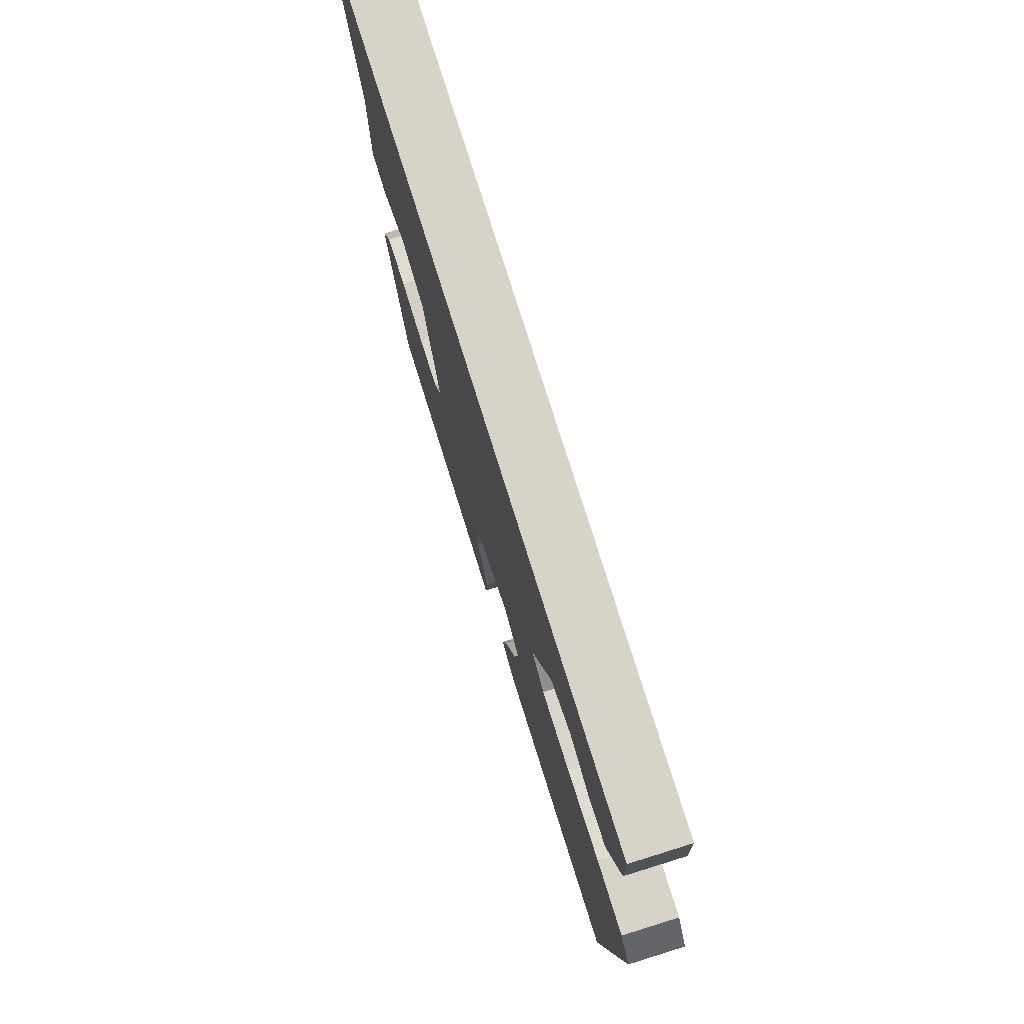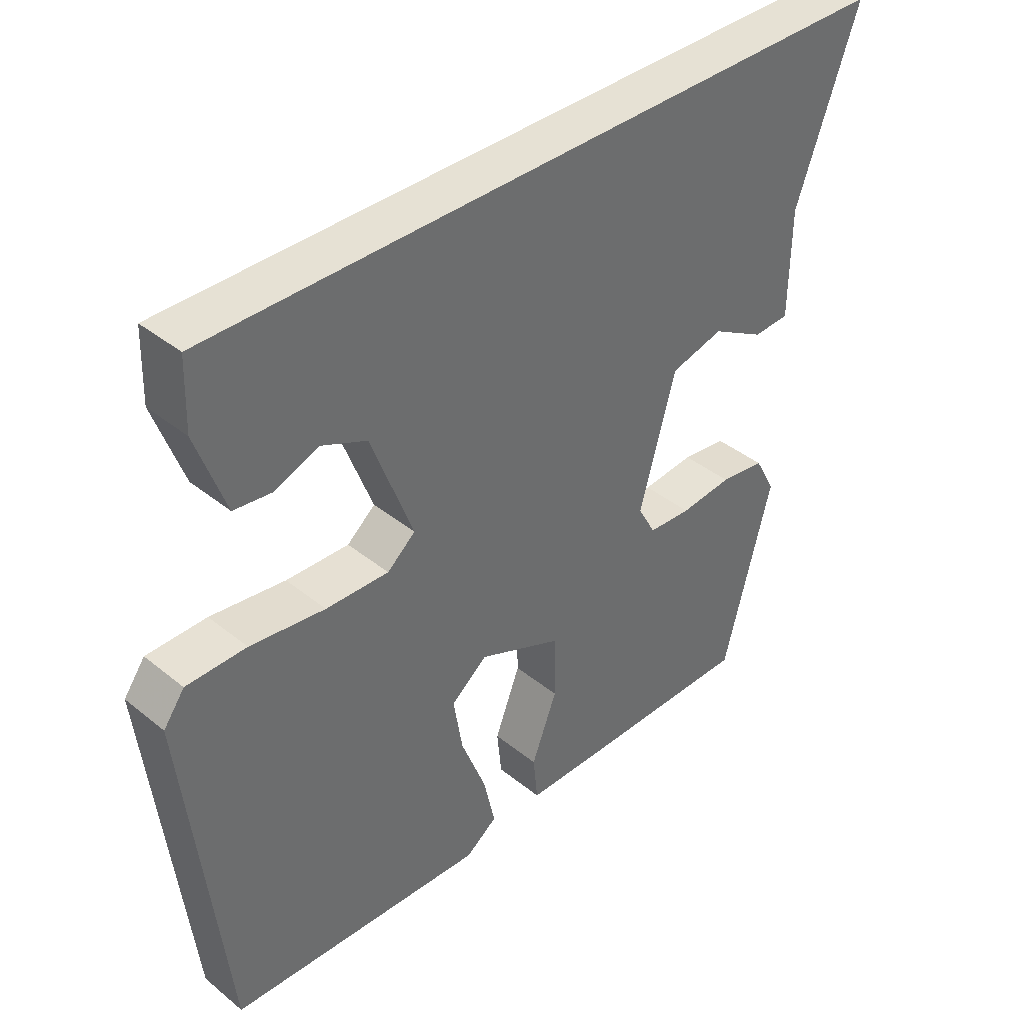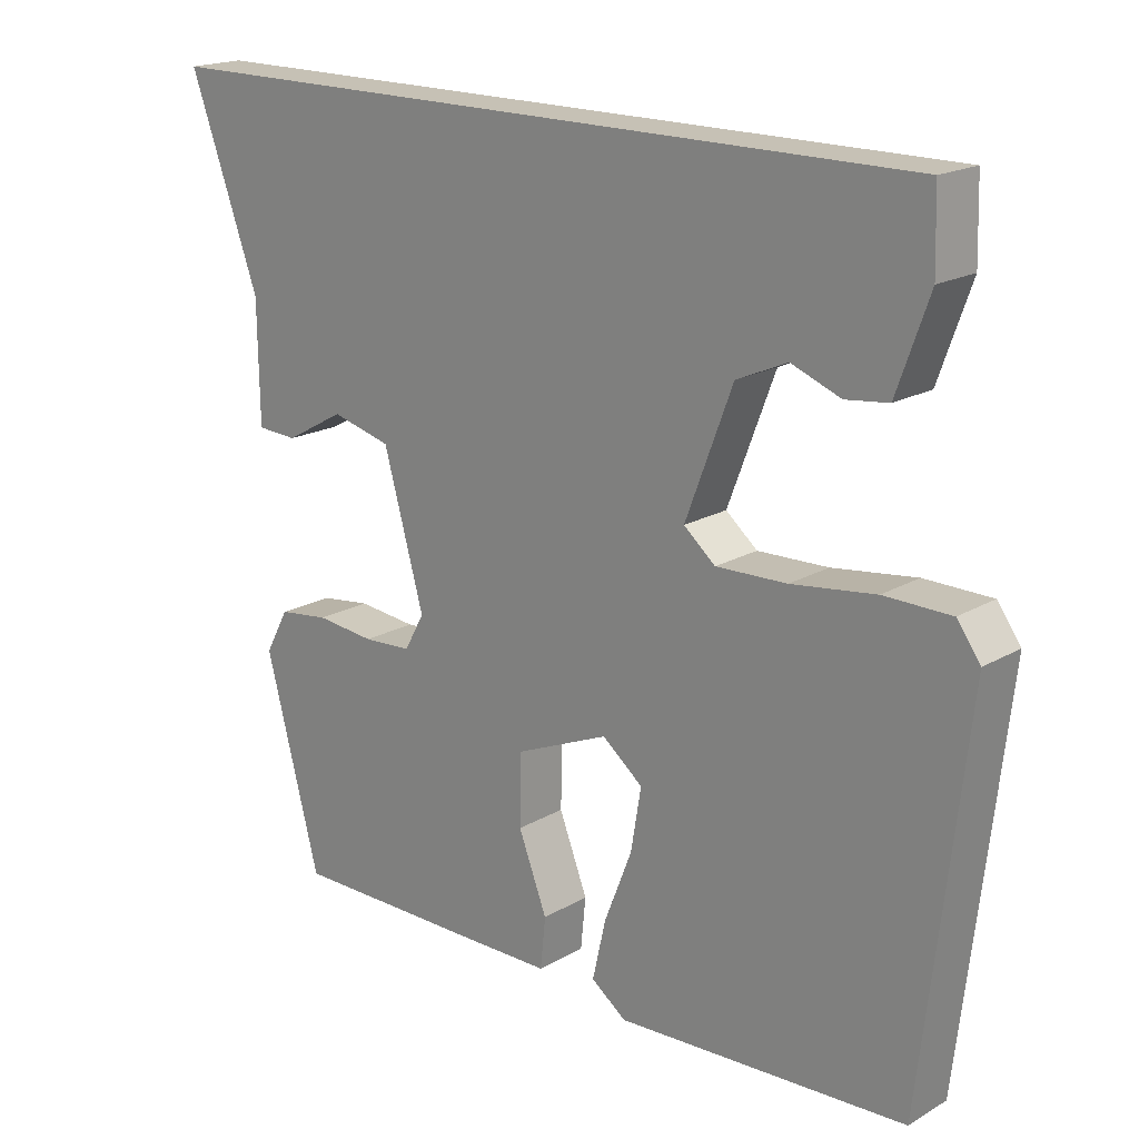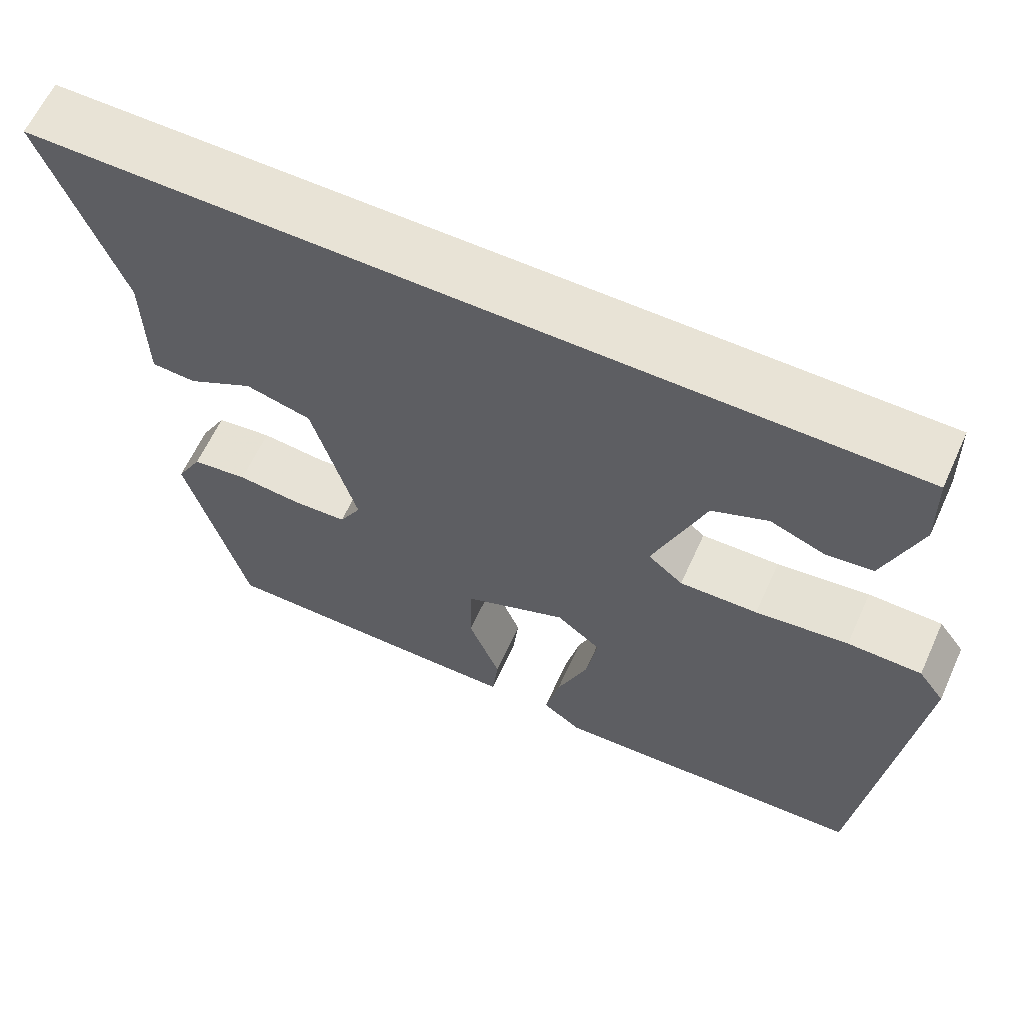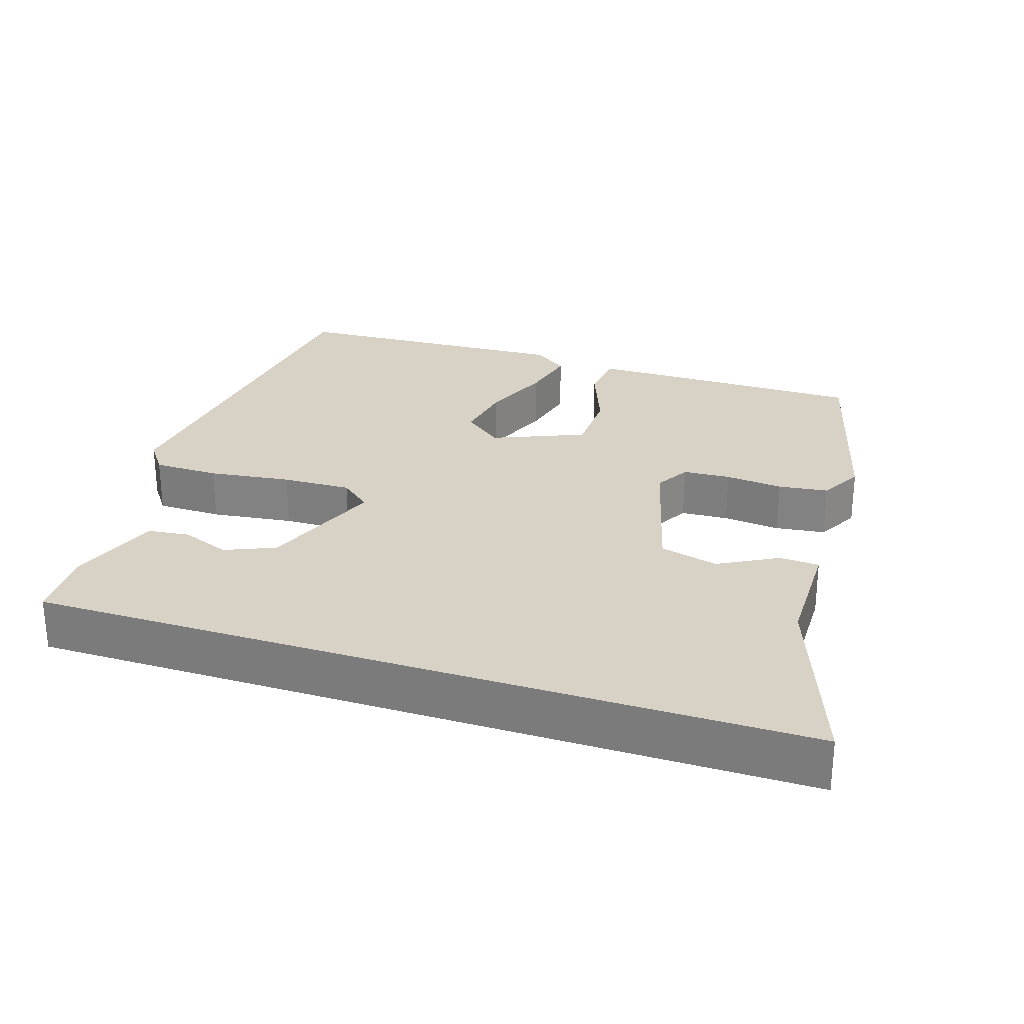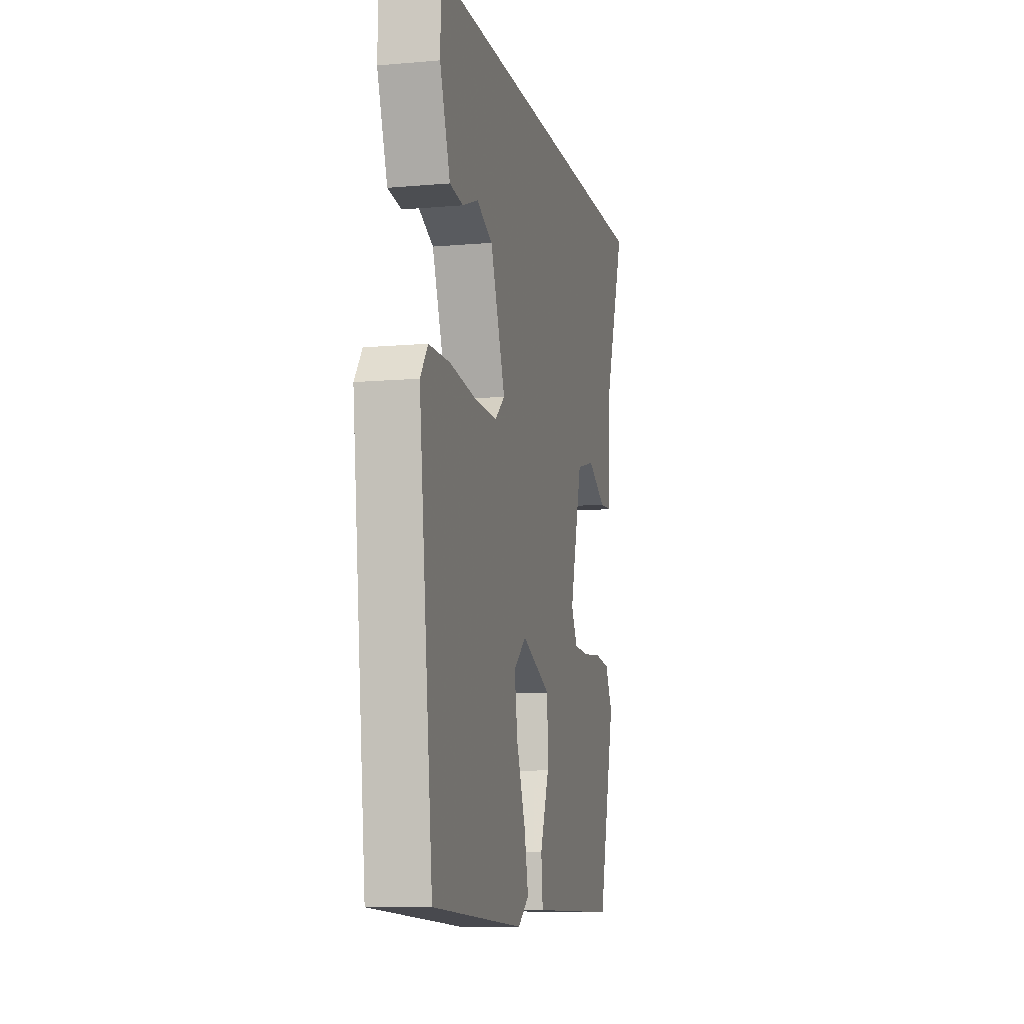
<metadata>
{"format":"obj","ext":"obj","renderer":"f3d","projection":"perspective","resolution":1024,"background":"white","views":[{"elev":76.3,"azim":-107.3,"up":"+Z"},{"elev":39.2,"azim":-44.8,"up":"+Z"},{"elev":18.7,"azim":-137.6,"up":"+Z"},{"elev":62.5,"azim":-155.5,"up":"+Z"},{"elev":27.4,"azim":18.2,"up":"+Y"},{"elev":-9.8,"azim":-77.1,"up":"+Z"}]}
</metadata>
<code>
v 0.604 0.07 0.5
v 0.509 0.07 0.237
v 0.507 0.07 0.075
v 0.452 0.07 0.072
v 0.371 0.07 0.117
v 0.29 0.07 0.096
v 0.235 0.07 -0.101
v 0.262 0.07 -0.15
v 0.328 0.07 -0.154
v 0.408 0.07 -0.146
v 0.477 0.07 -0.155
v 0.509 0.07 -0.214
v 0.435 0.07 -0.496
v 0.186 0.07 -0.496
v 0.047 0.07 -0.495
v 0.04 0.07 -0.426
v 0.079 0.07 -0.325
v 0.077 0.07 -0.229
v -0.05 0.07 -0.175
v -0.105 0.07 -0.219
v -0.091 0.07 -0.303
v -0.053 0.07 -0.4
v -0.035 0.07 -0.48
v -0.083 0.07 -0.515
v -0.477 0.07 -0.495
v -0.537 0.07 0.032
v -0.505 0.07 0.076
v -0.414 0.07 0.077
v -0.3 0.07 0.062
v -0.204 0.07 0.059
v -0.161 0.07 0.095
v -0.225 0.07 0.263
v -0.294 0.07 0.293
v -0.361 0.07 0.267
v -0.419 0.07 0.274
v -0.463 0.07 0.397
v -0.46 0.07 0.5
v 0.604 0 0.5
v 0.509 0 0.237
v 0.507 0 0.075
v 0.452 0 0.072
v 0.371 0 0.117
v 0.29 0 0.096
v 0.235 0 -0.101
v 0.262 0 -0.15
v 0.328 0 -0.154
v 0.408 0 -0.146
v 0.477 0 -0.155
v 0.509 0 -0.214
v 0.435 0 -0.496
v 0.186 0 -0.496
v 0.047 0 -0.495
v 0.04 0 -0.426
v 0.079 0 -0.325
v 0.077 0 -0.229
v -0.05 0 -0.175
v -0.105 0 -0.219
v -0.091 0 -0.303
v -0.053 0 -0.4
v -0.035 0 -0.48
v -0.083 0 -0.515
v -0.477 0 -0.495
v -0.537 0 0.032
v -0.505 0 0.076
v -0.414 0 0.077
v -0.3 0 0.062
v -0.204 0 0.059
v -0.161 0 0.095
v -0.225 0 0.263
v -0.294 0 0.293
v -0.361 0 0.267
v -0.419 0 0.274
v -0.463 0 0.397
v -0.46 0 0.5
f 36 37 1 2
f 33 34 35 36
f 32 33 36 2
f 31 32 2
f 30 31 2
f 26 27 28 29
f 26 29 30
f 25 26 30
f 21 22 23 24
f 20 21 24 25
f 19 20 25 30
f 14 15 16 17
f 14 17 18
f 13 14 18
f 12 13 18
f 9 10 11 12
f 8 9 12 18
f 7 8 18 19
f 2 3 4 5
f 2 5 6
f 30 2 6
f 6 7 19 30
f 39 38 74 73
f 73 72 71 70
f 39 73 70 69
f 39 69 68
f 39 68 67
f 66 65 64 63
f 67 66 63
f 67 63 62
f 61 60 59 58
f 62 61 58 57
f 67 62 57 56
f 54 53 52 51
f 55 54 51
f 55 51 50
f 55 50 49
f 49 48 47 46
f 55 49 46 45
f 56 55 45 44
f 42 41 40 39
f 43 42 39
f 43 39 67
f 67 56 44 43
f 1 38 39 2
f 2 39 40 3
f 3 40 41 4
f 4 41 42 5
f 5 42 43 6
f 6 43 44 7
f 7 44 45 8
f 8 45 46 9
f 9 46 47 10
f 10 47 48 11
f 11 48 49 12
f 12 49 50 13
f 13 50 51 14
f 14 51 52 15
f 15 52 53 16
f 16 53 54 17
f 17 54 55 18
f 18 55 56 19
f 19 56 57 20
f 20 57 58 21
f 21 58 59 22
f 22 59 60 23
f 23 60 61 24
f 24 61 62 25
f 25 62 63 26
f 26 63 64 27
f 27 64 65 28
f 28 65 66 29
f 29 66 67 30
f 30 67 68 31
f 31 68 69 32
f 32 69 70 33
f 33 70 71 34
f 34 71 72 35
f 35 72 73 36
f 36 73 74 37
f 37 74 38 1

</code>
